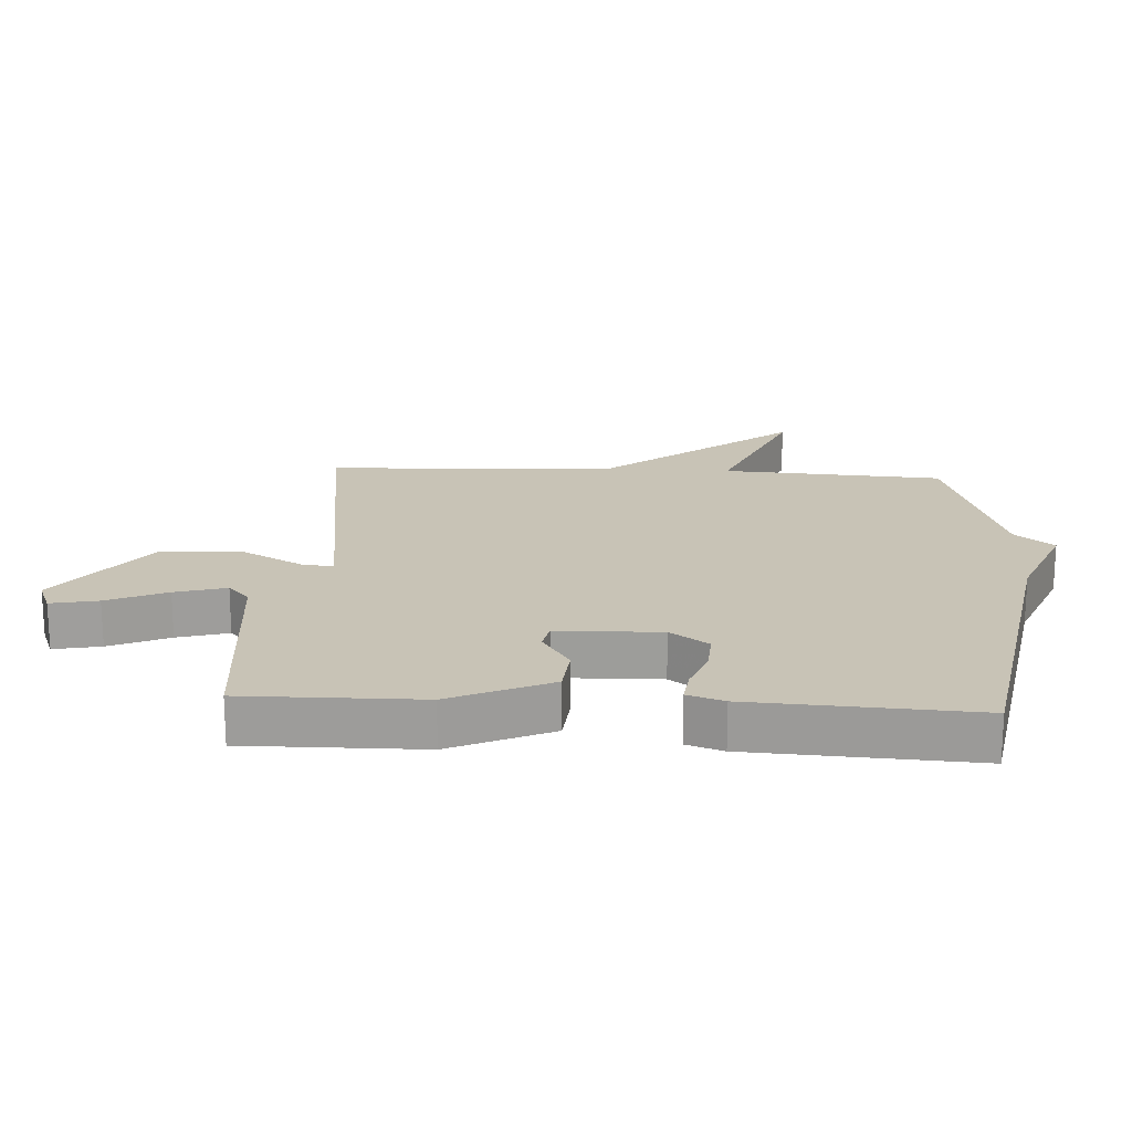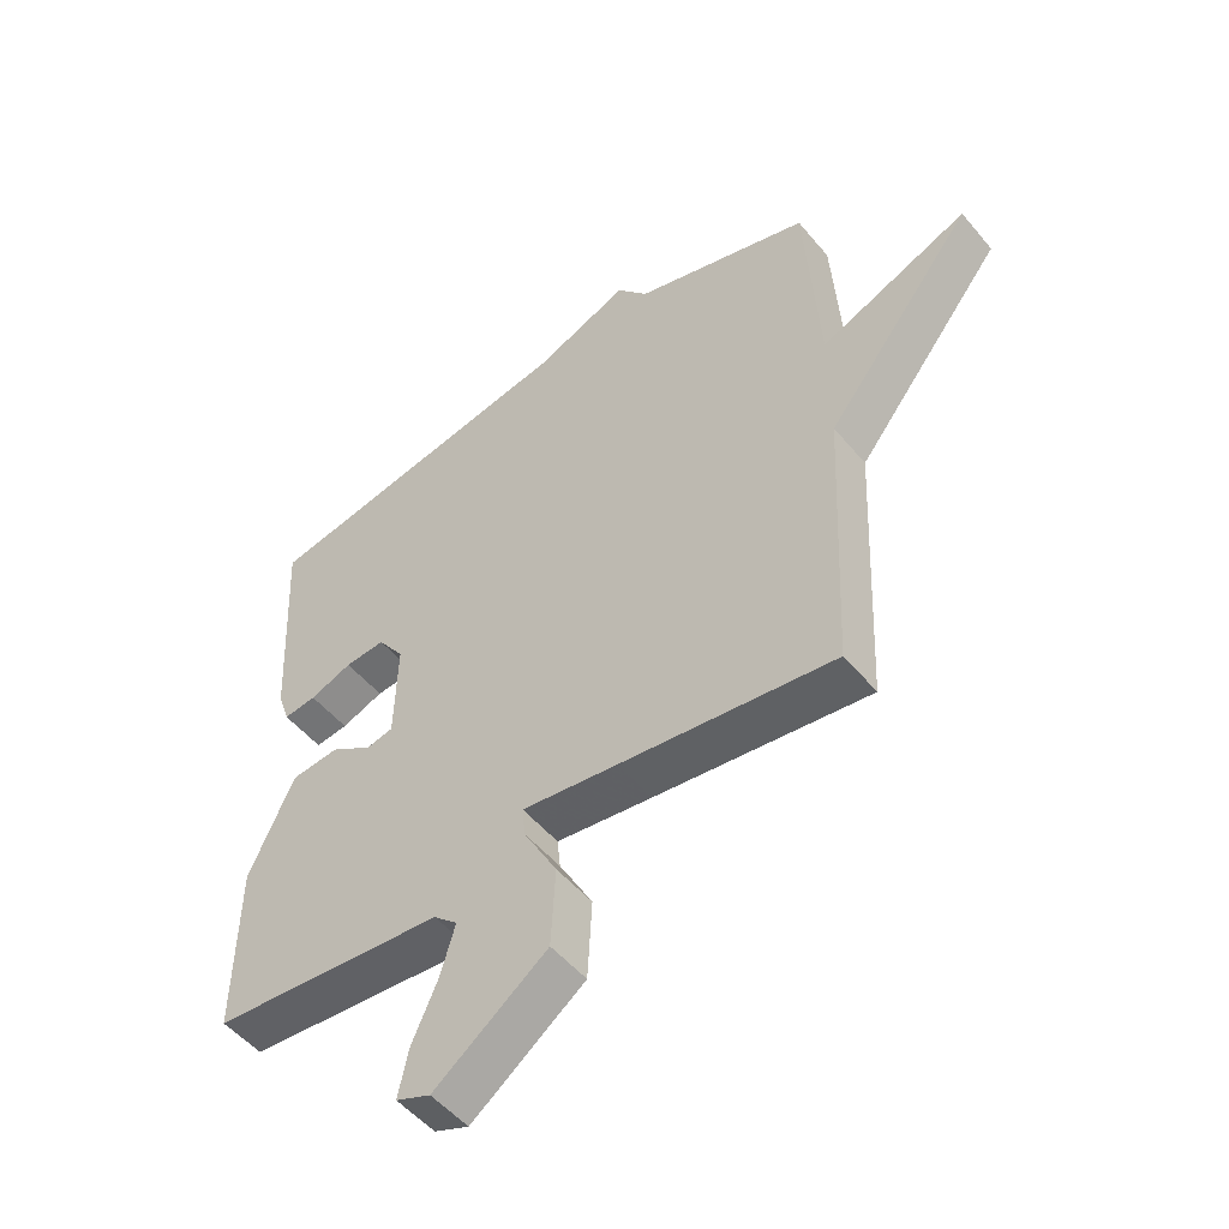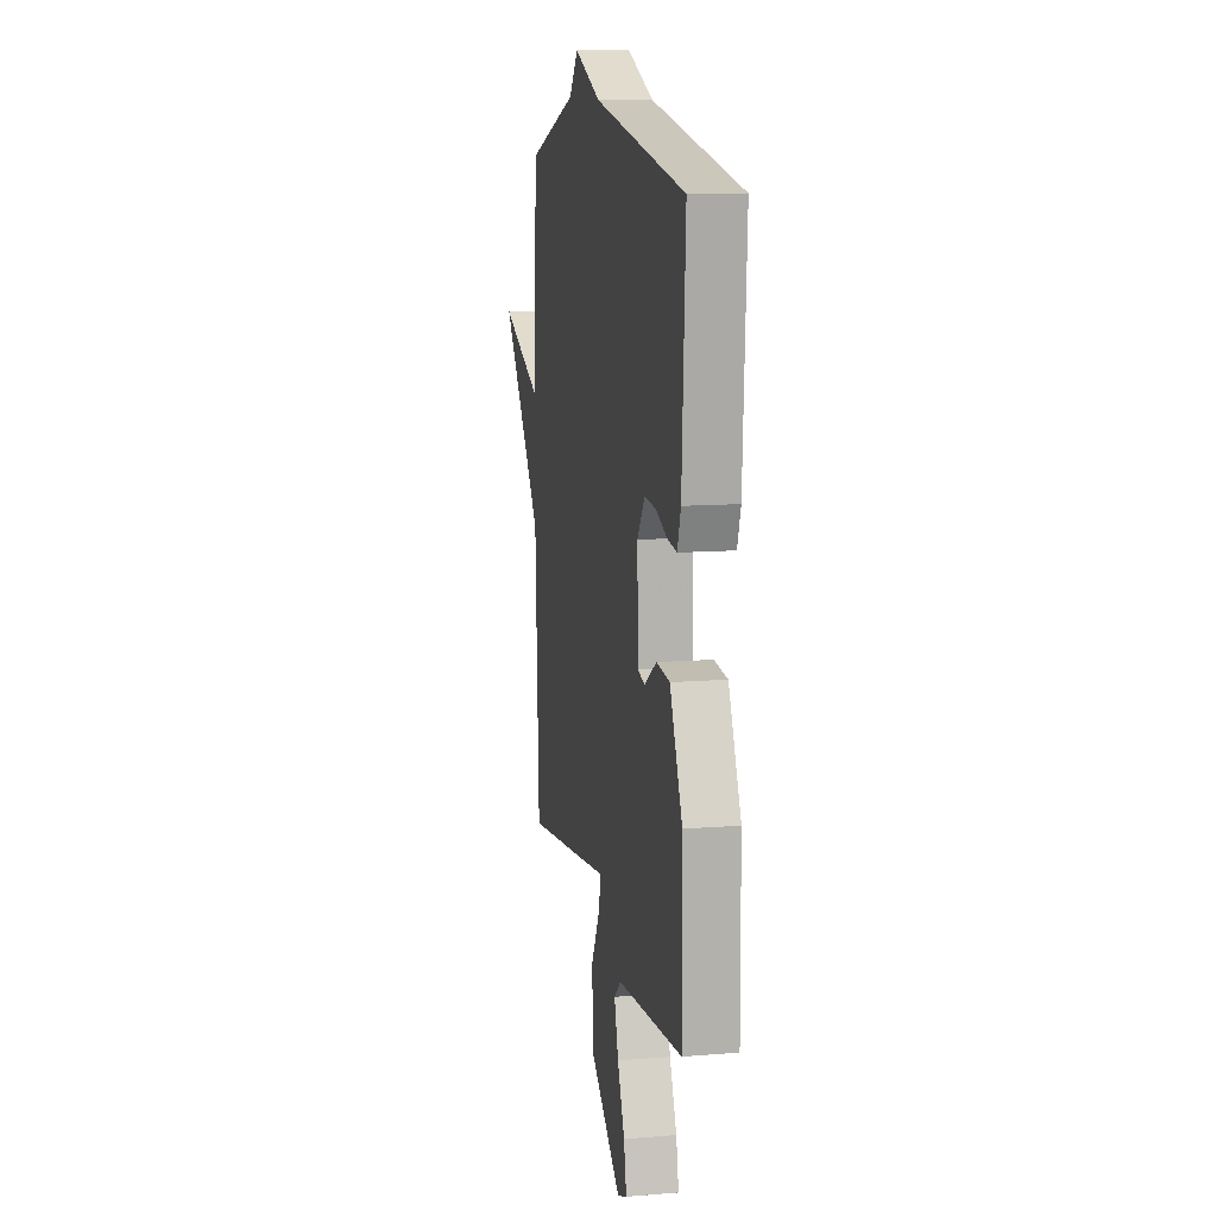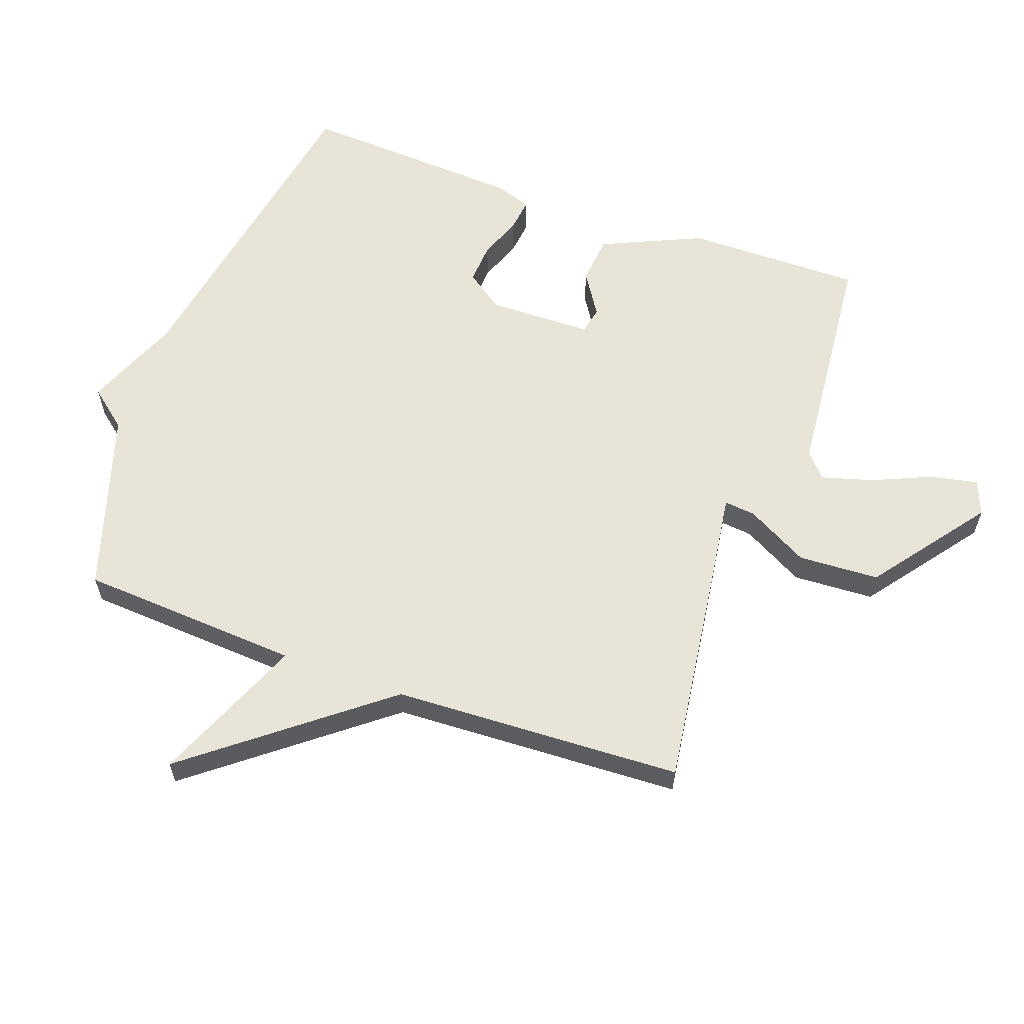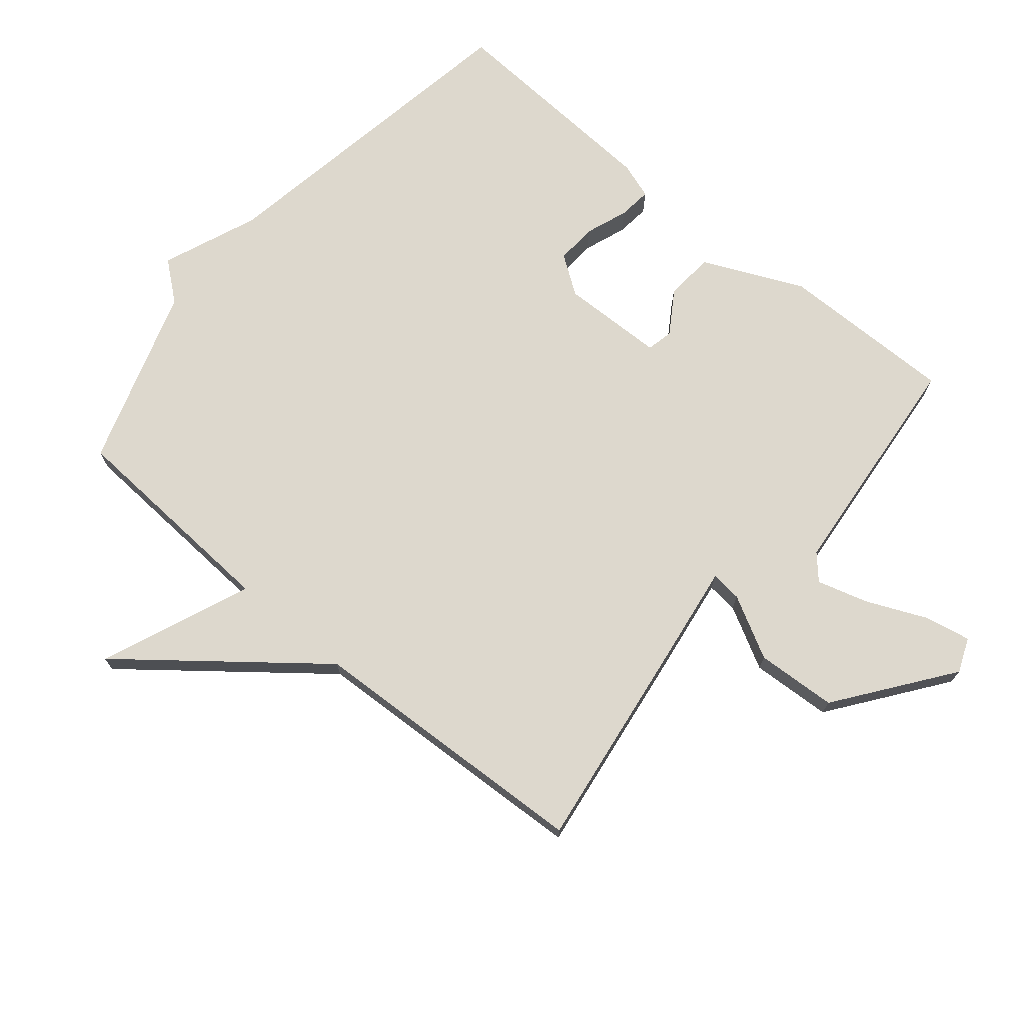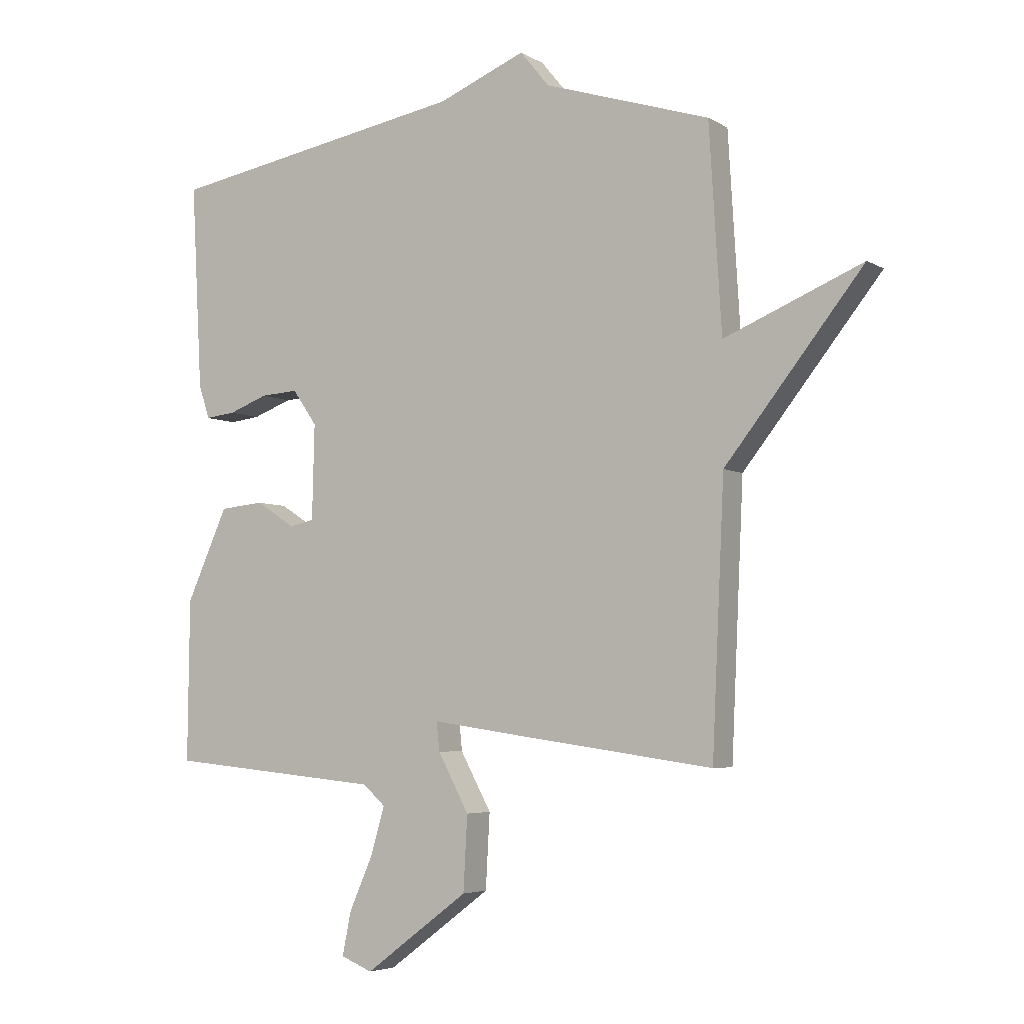
<metadata>
{"format":"obj","ext":"obj","renderer":"f3d","projection":"perspective","resolution":1024,"background":"white","views":[{"elev":19.4,"azim":-86.7,"up":"+Y"},{"elev":-51.7,"azim":38.5,"up":"+Z"},{"elev":11.7,"azim":-101.0,"up":"+Z"},{"elev":60.7,"azim":109.9,"up":"+Y"},{"elev":72.3,"azim":129.7,"up":"+Y"},{"elev":-4.8,"azim":30.2,"up":"+Z"}]}
</metadata>
<code>
v 0.5 0.07 -0.5
v 0.161 0.07 -0.453
v 0.008 0.07 -0.431
v 0.013 0.07 -0.48
v 0.066 0.07 -0.578
v 0.059 0.07 -0.705
v -0.119 0.07 -0.838
v -0.173 0.07 -0.816
v -0.158 0.07 -0.742
v -0.117 0.07 -0.649
v -0.094 0.07 -0.569
v -0.132 0.07 -0.535
v -0.5 0.07 -0.5
v -0.497 0.07 -0.224
v -0.426 0.07 -0.067
v -0.35 0.07 -0.06
v -0.283 0.07 -0.103
v -0.241 0.07 -0.094
v -0.237 0.07 0.068
v -0.279 0.07 0.128
v -0.343 0.07 0.124
v -0.41 0.07 0.099
v -0.462 0.07 0.093
v -0.481 0.07 0.15
v -0.5 0.07 0.5
v 0.016 0.07 0.59
v 0.166 0.07 0.651
v 0.216 0.07 0.59
v 0.5 0.07 0.5
v 0.521 0.07 0.153
v 0.757 0.07 0.251
v 0.521 0.07 -0.047
v 0.5 0 -0.5
v 0.161 0 -0.453
v 0.008 0 -0.431
v 0.013 0 -0.48
v 0.066 0 -0.578
v 0.059 0 -0.705
v -0.119 0 -0.838
v -0.173 0 -0.816
v -0.158 0 -0.742
v -0.117 0 -0.649
v -0.094 0 -0.569
v -0.132 0 -0.535
v -0.5 0 -0.5
v -0.497 0 -0.224
v -0.426 0 -0.067
v -0.35 0 -0.06
v -0.283 0 -0.103
v -0.241 0 -0.094
v -0.237 0 0.068
v -0.279 0 0.128
v -0.343 0 0.124
v -0.41 0 0.099
v -0.462 0 0.093
v -0.481 0 0.15
v -0.5 0 0.5
v 0.016 0 0.59
v 0.166 0 0.651
v 0.216 0 0.59
v 0.5 0 0.5
v 0.521 0 0.153
v 0.757 0 0.251
v 0.521 0 -0.047
f 30 31 32
f 1 2 3
f 32 1 3
f 30 32 3
f 29 30 3
f 28 29 3
f 26 27 28 3
f 24 25 26
f 23 24 26
f 22 23 26
f 21 22 26
f 20 21 26
f 19 20 26
f 18 19 26 3
f 17 18 3 4
f 16 17 4
f 15 16 4
f 14 15 4
f 13 14 4
f 12 13 4
f 4 5 6
f 12 4 6
f 11 12 6
f 10 11 6 7
f 7 8 9 10
f 64 63 62
f 35 34 33
f 35 33 64
f 35 64 62
f 35 62 61
f 35 61 60
f 35 60 59 58
f 58 57 56
f 58 56 55
f 58 55 54
f 58 54 53
f 58 53 52
f 58 52 51
f 35 58 51 50
f 36 35 50 49
f 36 49 48
f 36 48 47
f 36 47 46
f 36 46 45
f 36 45 44
f 38 37 36
f 38 36 44
f 38 44 43
f 39 38 43 42
f 42 41 40 39
f 1 33 34 2
f 2 34 35 3
f 3 35 36 4
f 4 36 37 5
f 5 37 38 6
f 6 38 39 7
f 7 39 40 8
f 8 40 41 9
f 9 41 42 10
f 10 42 43 11
f 11 43 44 12
f 12 44 45 13
f 13 45 46 14
f 14 46 47 15
f 15 47 48 16
f 16 48 49 17
f 17 49 50 18
f 18 50 51 19
f 19 51 52 20
f 20 52 53 21
f 21 53 54 22
f 22 54 55 23
f 23 55 56 24
f 24 56 57 25
f 25 57 58 26
f 26 58 59 27
f 27 59 60 28
f 28 60 61 29
f 29 61 62 30
f 30 62 63 31
f 31 63 64 32
f 32 64 33 1

</code>
